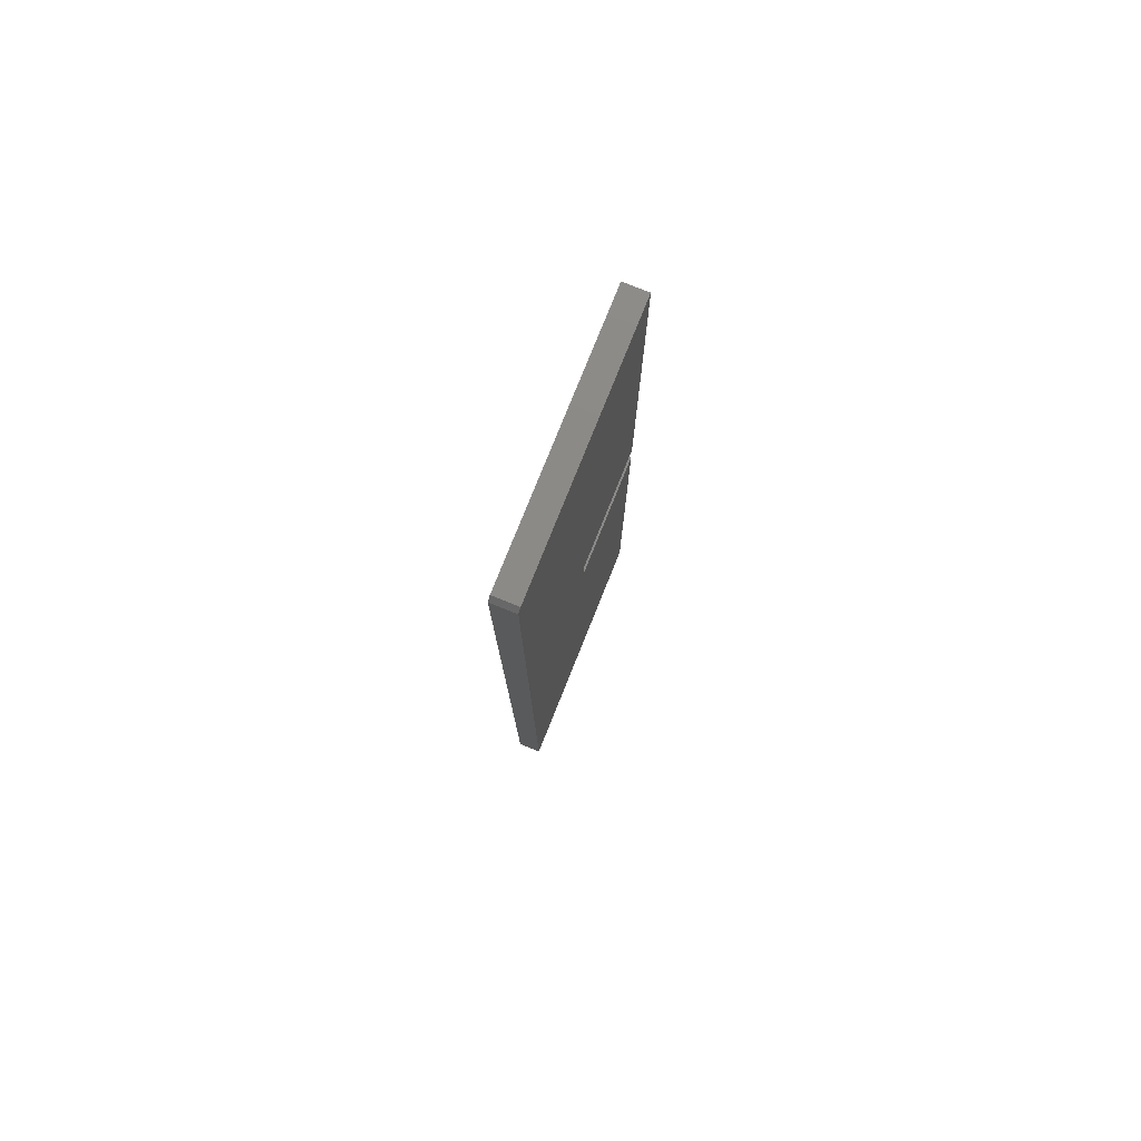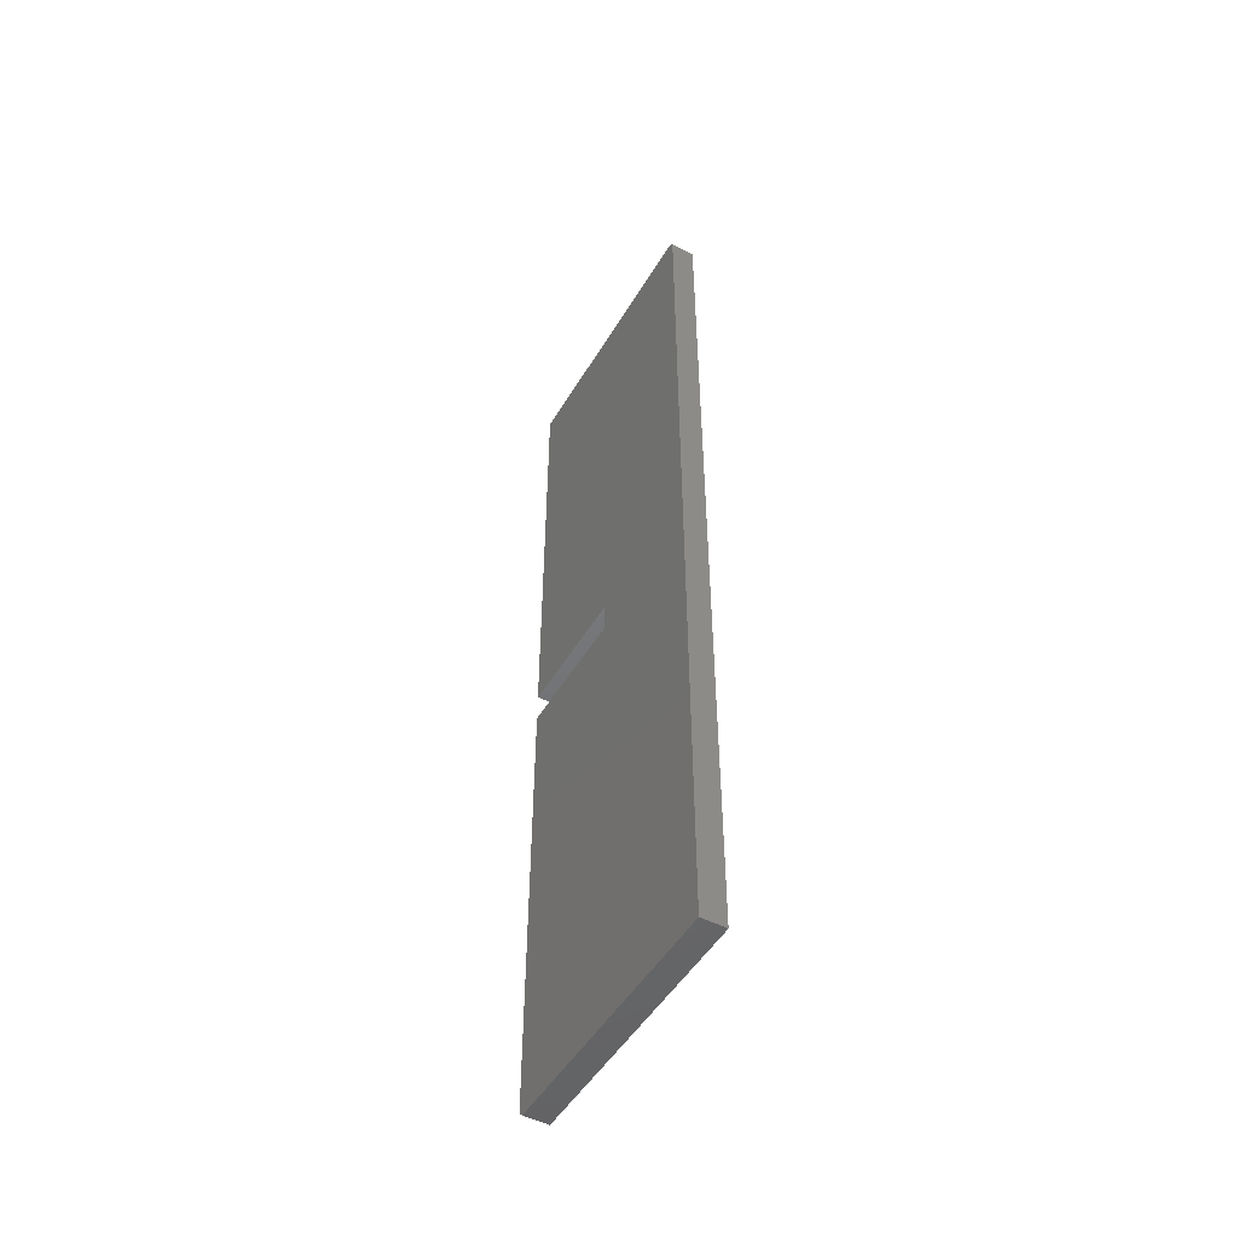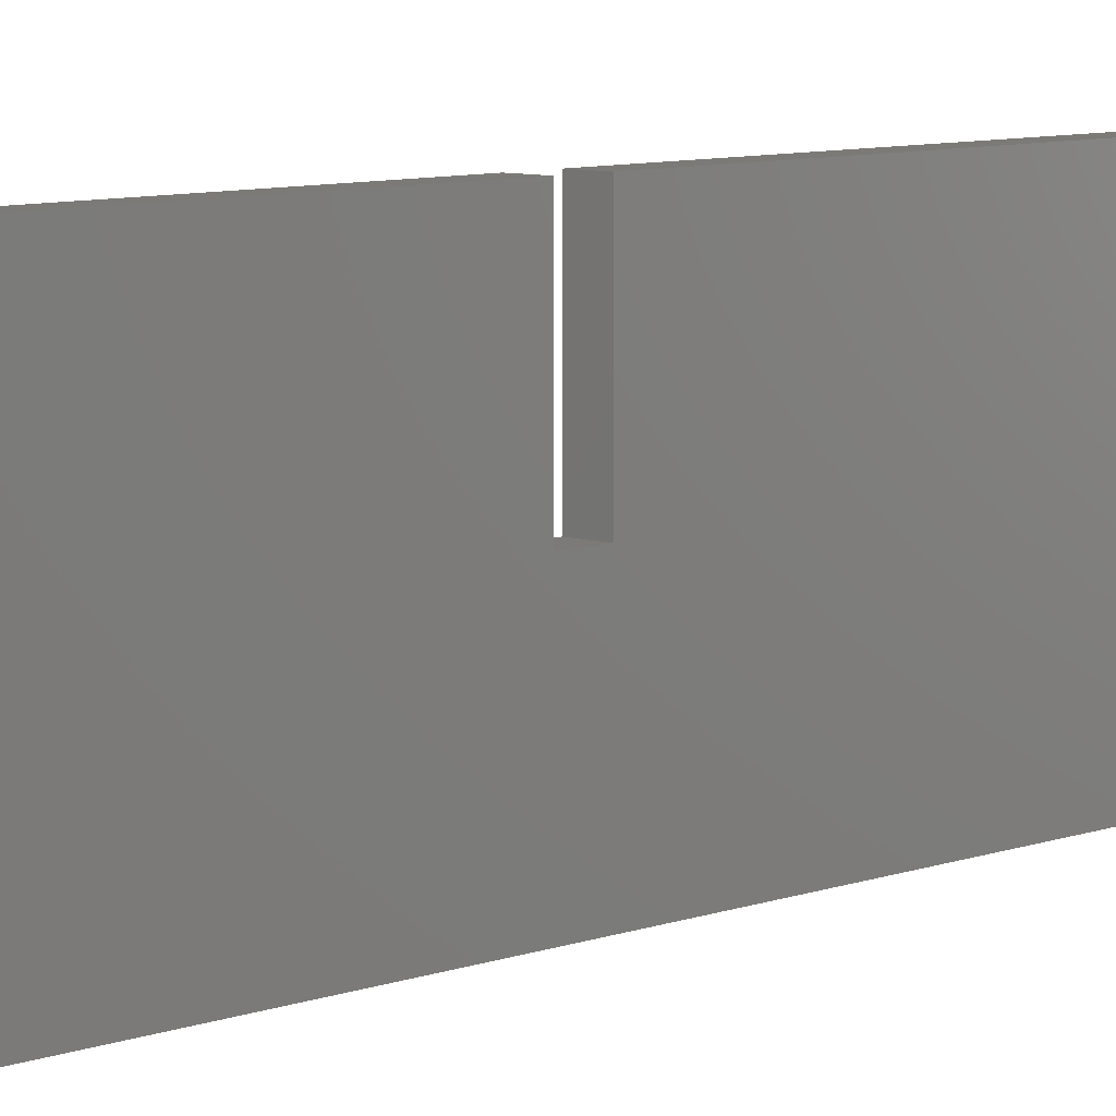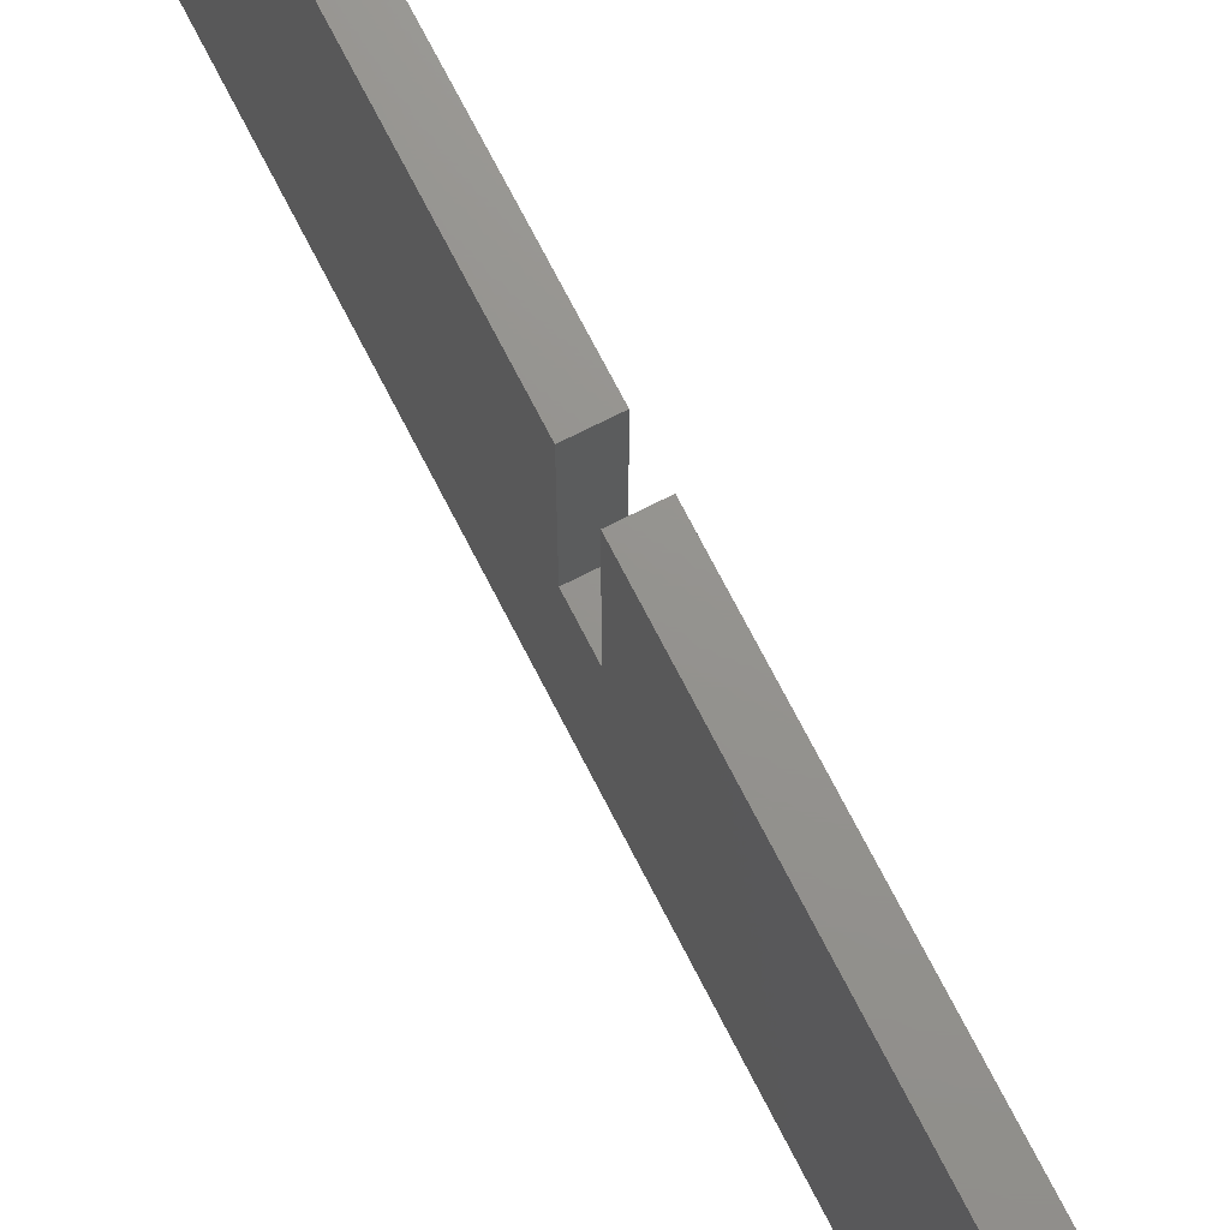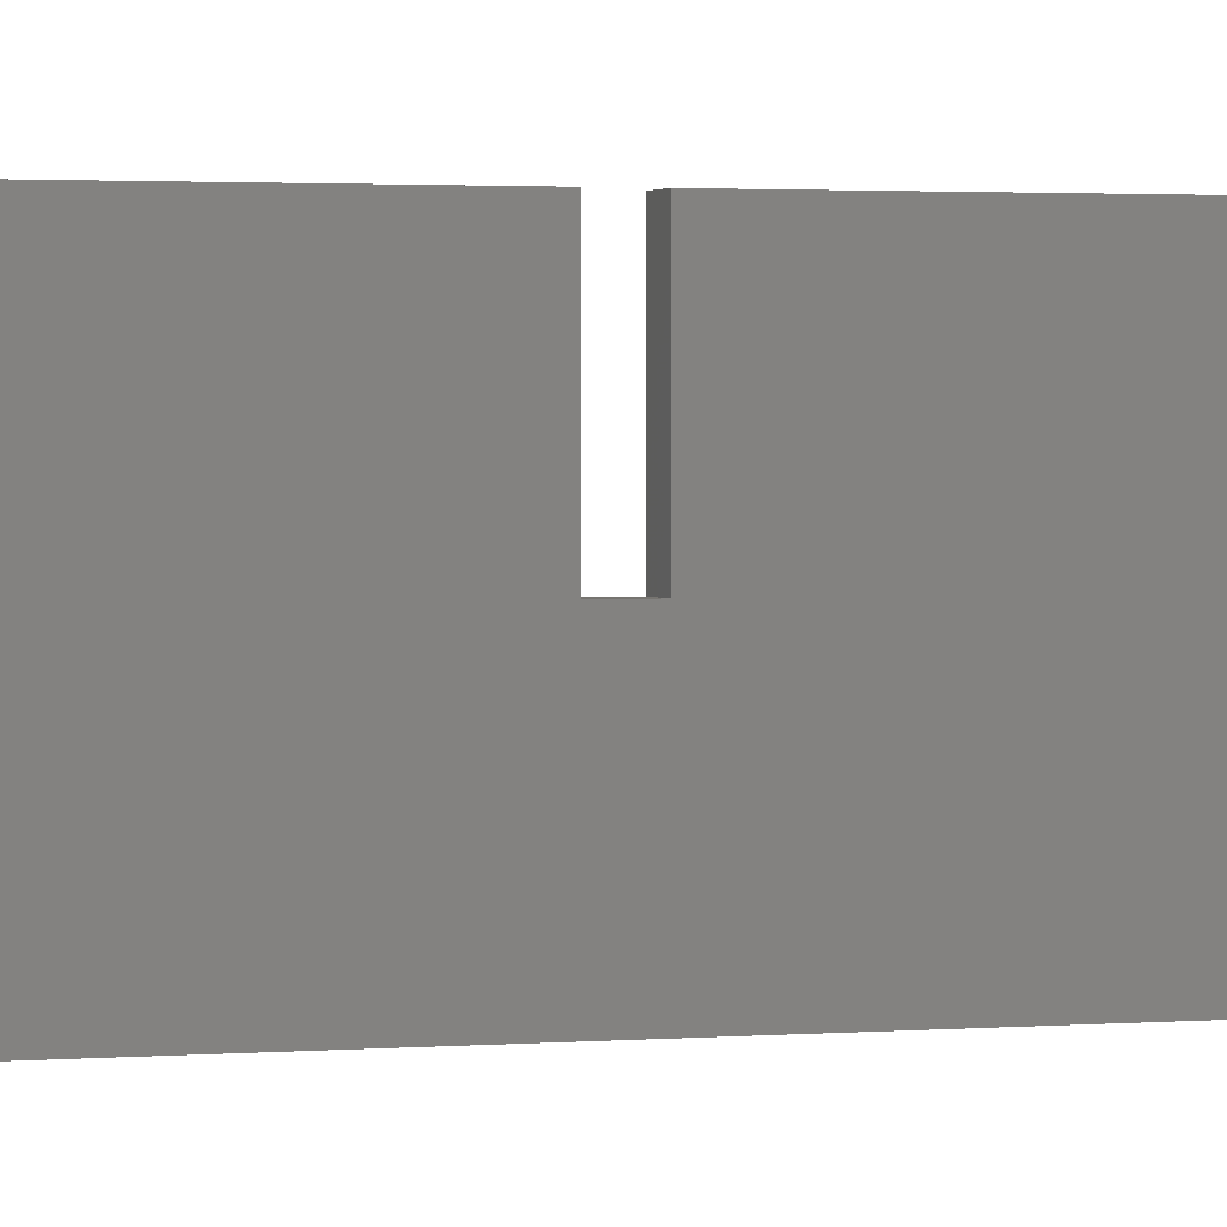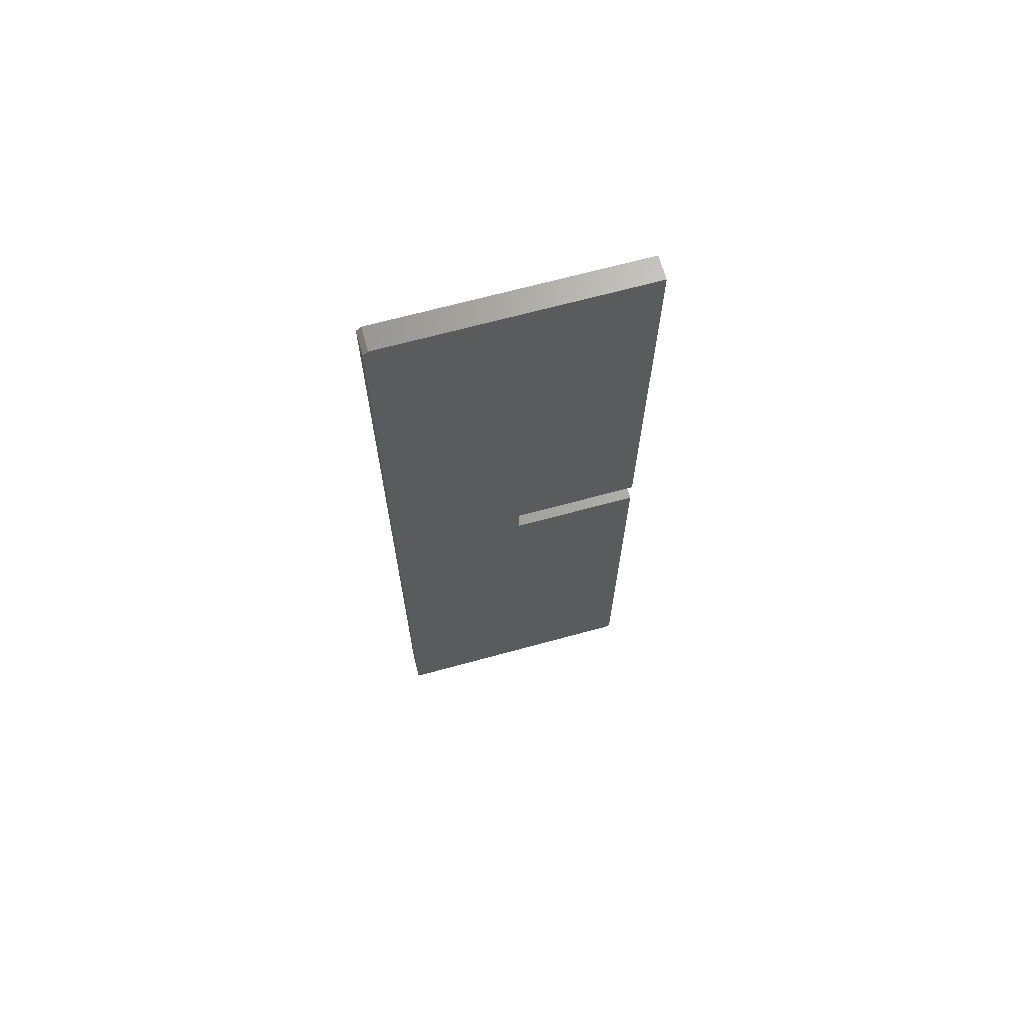
<metadata>
{"format":"stl","ext":"stl","renderer":"f3d","projection":"perspective","resolution":1024,"background":"white","views":[{"elev":78.4,"azim":-158.1,"up":"+Y"},{"elev":-50.0,"azim":150.1,"up":"+Y"},{"elev":7.7,"azim":-136.5,"up":"+Z"},{"elev":71.3,"azim":-27.0,"up":"+Z"},{"elev":1.8,"azim":71.7,"up":"+Z"},{"elev":67.9,"azim":-105.3,"up":"+Y"}]}
</metadata>
<code>
# stl→obj: 20 verts, 36 faces
v 0.03906 0.75 0.007812
v 0.03906 -0.75 0
v 0.03906 0.7422 -9.137e-17
v 0.03906 0.75 0.4263
v 0.03906 0.02368 0.4263
v 0.03906 0.02368 0.2211
v 0.03906 -0.02368 0.2211
v 0.03906 -0.75 0.4185
v 0.03906 -0.02368 0.4263
v 0.03906 -0.7422 0.4263
v 0 0.7422 -9.137e-17
v 0 -0.75 0
v 0 0.75 0.007812
v 0 -0.7422 0.4263
v 0 -0.02368 0.4263
v 0 -0.75 0.4185
v 0 -0.02368 0.2211
v 0 0.02368 0.2211
v 0 0.02368 0.4263
v 0 0.75 0.4263
f 1 2 3
f 4 5 1
f 1 5 6
f 1 6 2
f 2 6 7
f 2 7 8
f 8 7 9
f 8 9 10
f 11 12 13
f 14 15 16
f 16 15 17
f 16 17 12
f 12 17 18
f 12 18 13
f 13 18 19
f 13 19 20
f 8 16 2
f 2 16 12
f 9 15 10
f 10 15 14
f 14 16 10
f 10 16 8
f 1 13 4
f 4 13 20
f 2 12 3
f 3 12 11
f 11 13 3
f 3 13 1
f 7 17 9
f 9 17 15
f 6 18 7
f 7 18 17
f 5 19 6
f 6 19 18
f 4 20 5
f 5 20 19

</code>
